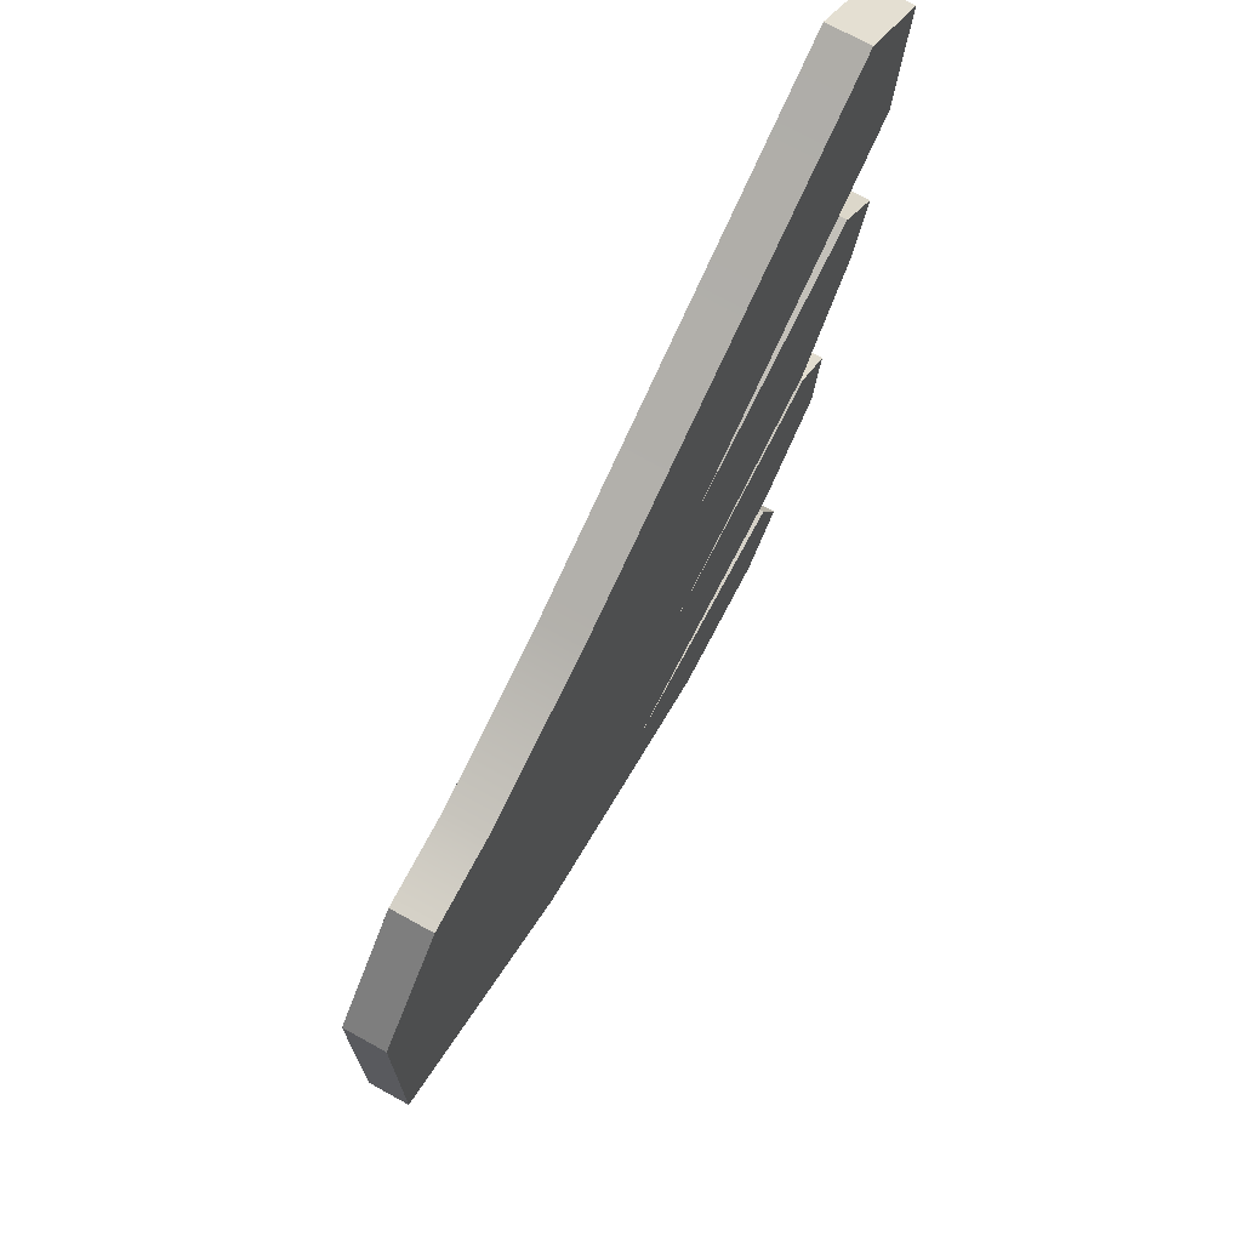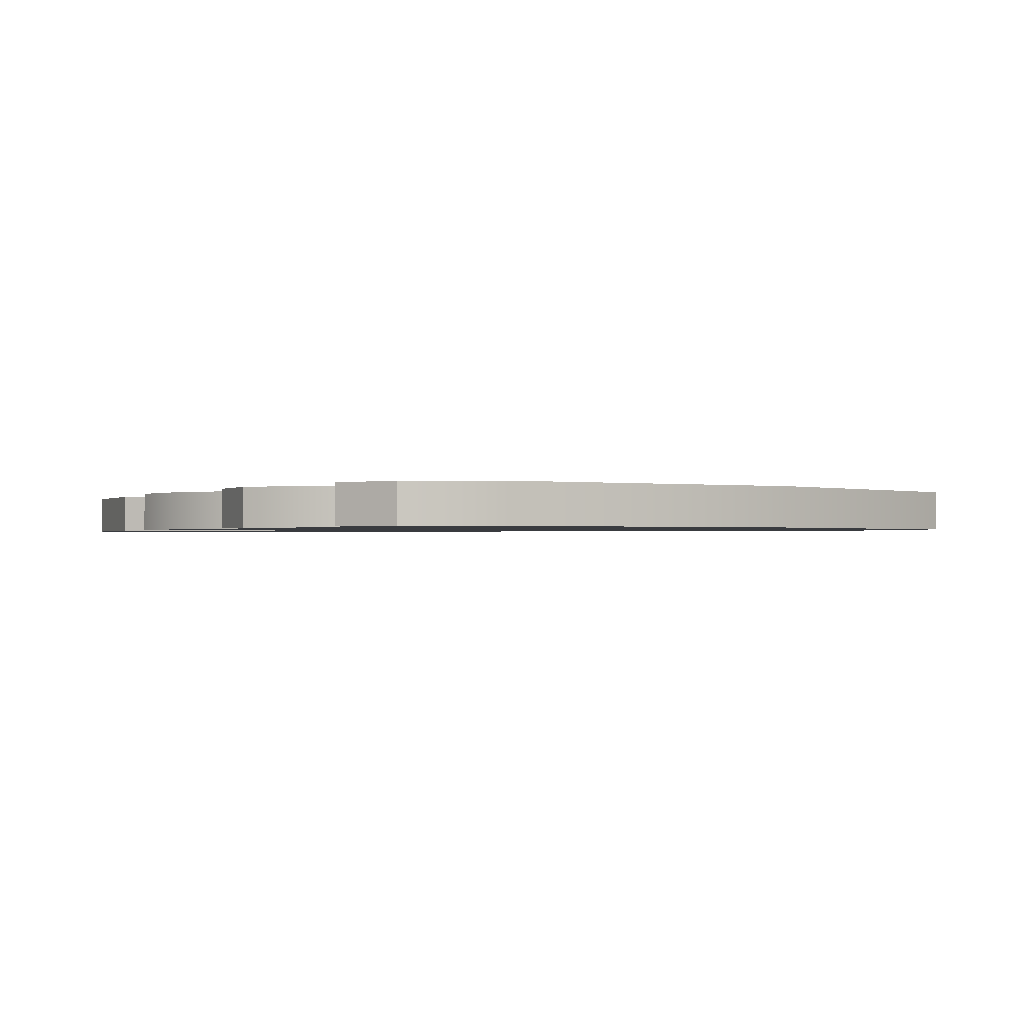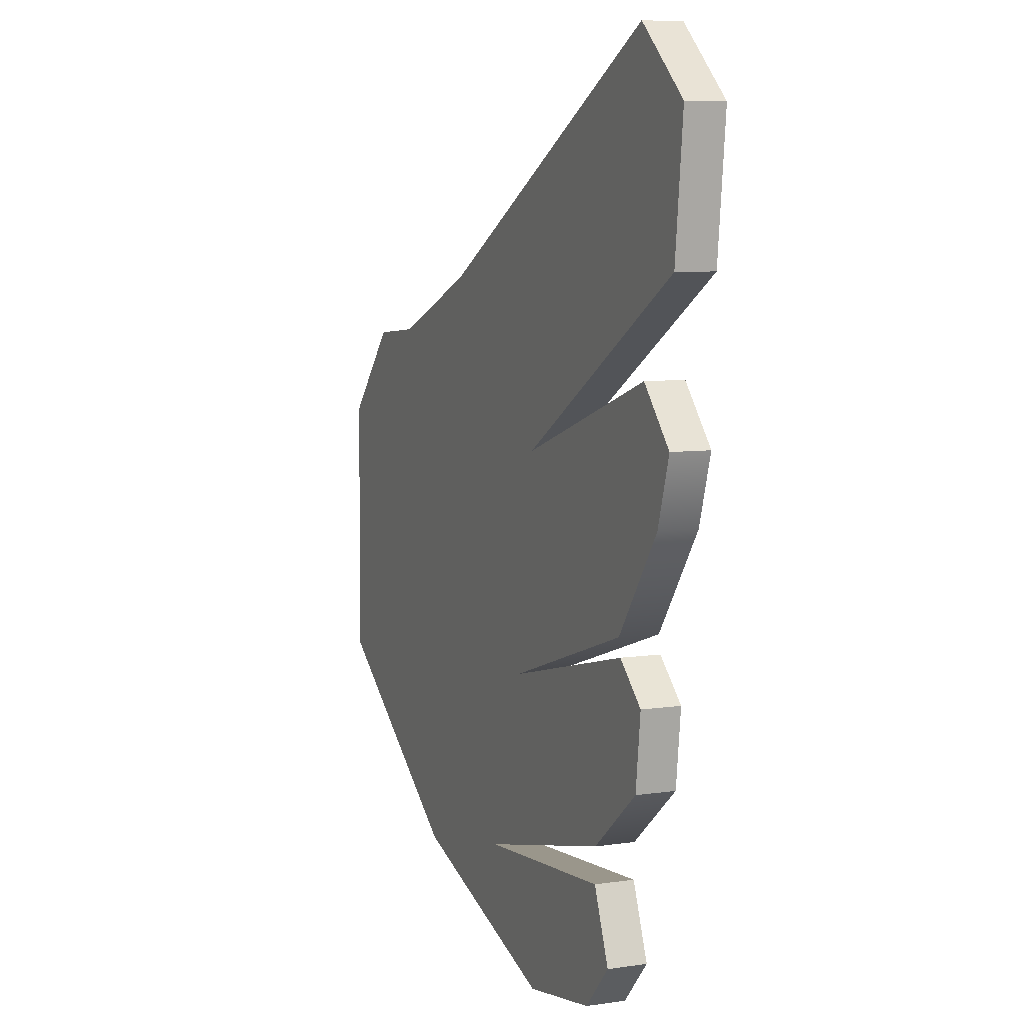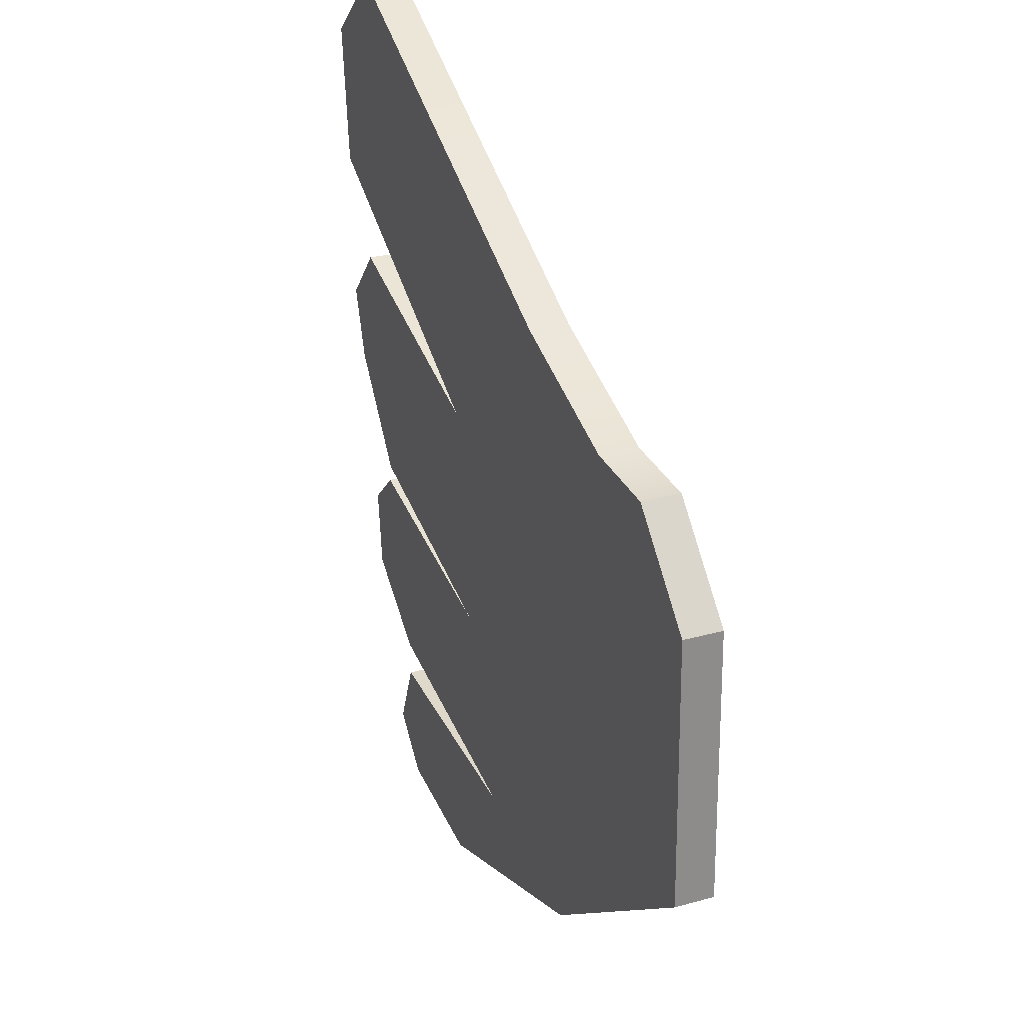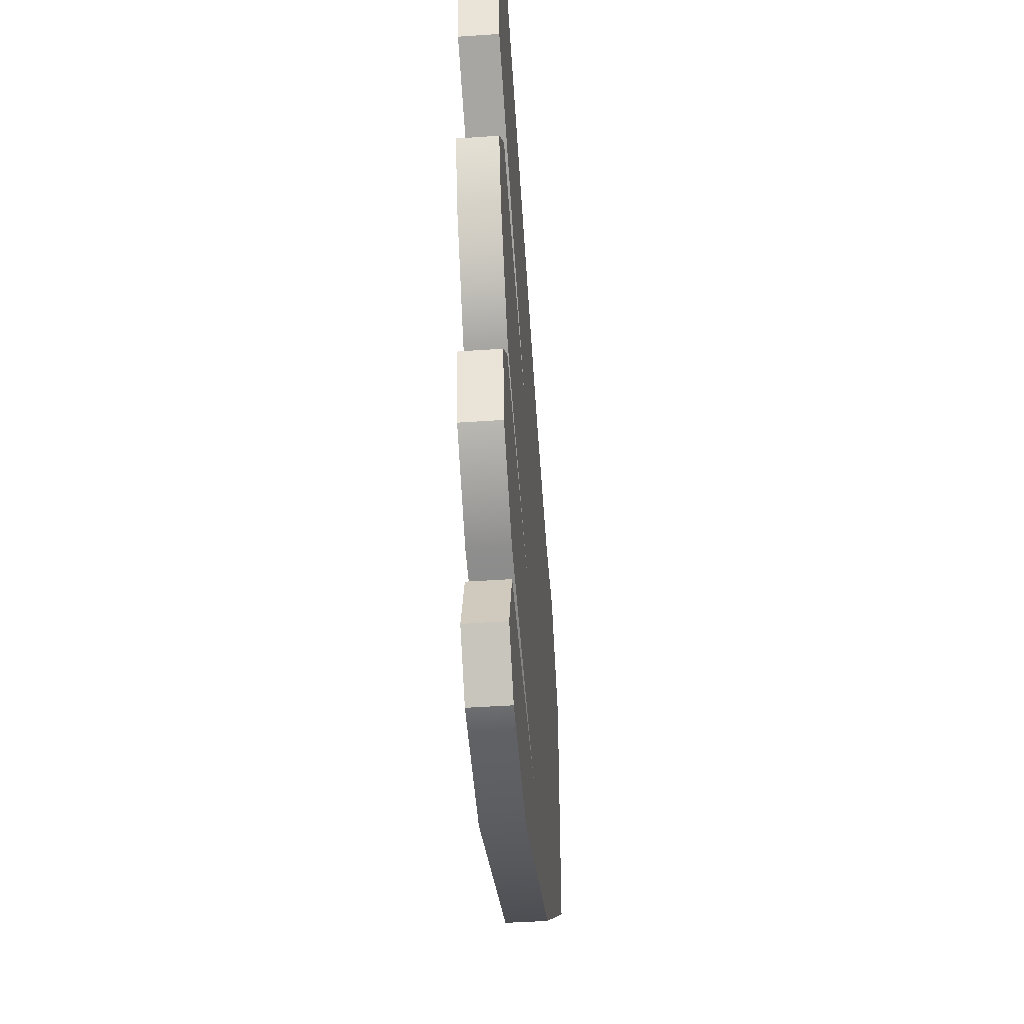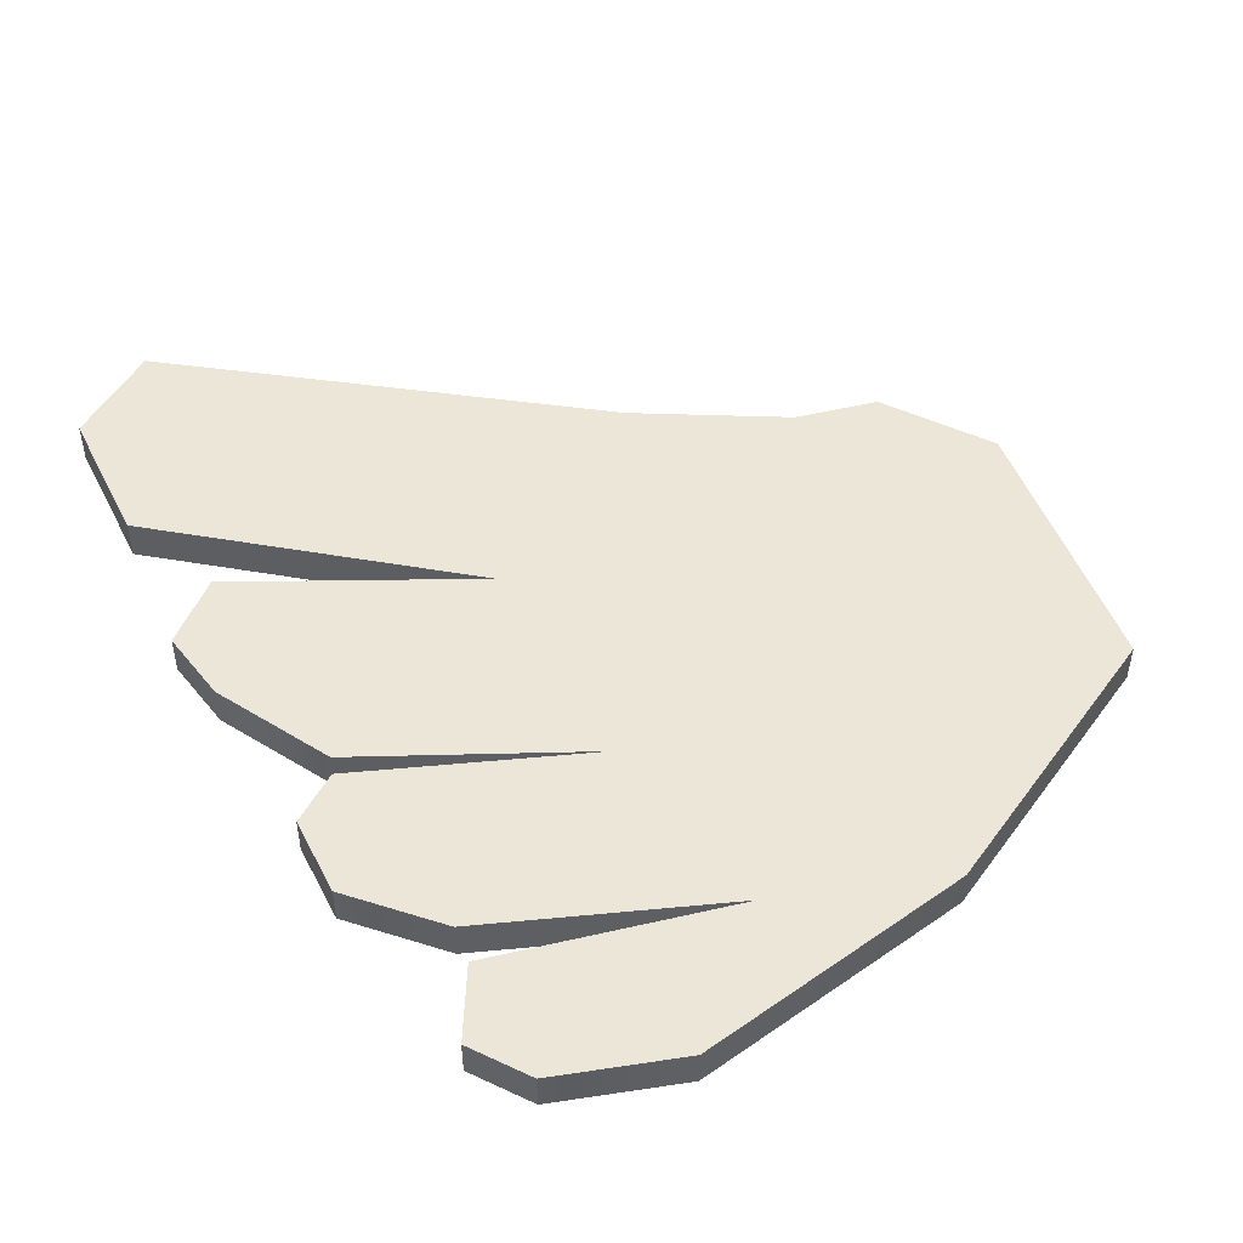
<metadata>
{"format":"obj","ext":"obj","renderer":"f3d","projection":"perspective","resolution":1024,"background":"white","views":[{"elev":73.0,"azim":118.8,"up":"+Y"},{"elev":-0.9,"azim":-15.7,"up":"+Z"},{"elev":7.4,"azim":-112.7,"up":"+Y"},{"elev":26.9,"azim":66.6,"up":"+Y"},{"elev":-44.0,"azim":-85.4,"up":"+Y"},{"elev":49.3,"azim":-19.8,"up":"+Z"}]}
</metadata>
<code>
g polySurface4
v -0.4814 -0.5373 -0.9899
v -0.09813 -0.2636 -0.9899
v -0.1052 0.168 -0.9899
v -0.2396 0.3123 -0.9899
v -0.3718 0.3241 -0.9899
v -0.611 0.4203 -0.9899
v -0.754 -0.4813 -0.9899
v -0.9071 -0.6734 -0.9899
v -1.136 -0.4447 -0.9899
v -1.109 -0.6368 -0.9899
v -1.182 -0.5584 -0.9899
v -0.9019 0.1663 -0.9899
v -1.273 0.7801 -0.9899
v -1.376 0.4481 -0.9899
v -1.4 0.6692 -0.9899
v -0.8509 -0.186 -0.9899
v -1.137 -0.3878 -0.9899
v -1.213 -0.06698 -0.9899
v -1.218 -0.09515 -0.9899
v -1.27 -0.2806 -0.9899
v -1.285 -0.1561 -0.9899
v -1.288 0.2983 -0.9899
v -1.332 0.09829 -0.9899
v -1.367 0.2093 -0.9899
v -0.1052 0.168 -0.9274
v -0.09813 -0.2636 -0.9274
v -0.4814 -0.5373 -0.9274
v -0.2396 0.3123 -0.9274
v -0.3718 0.3241 -0.9274
v -0.611 0.4203 -0.9274
v -0.754 -0.4813 -0.9274
v -0.9071 -0.6734 -0.9274
v -1.136 -0.4447 -0.9274
v -1.109 -0.6368 -0.9274
v -1.182 -0.5584 -0.9274
v -0.9019 0.1663 -0.9274
v -1.273 0.7801 -0.9274
v -1.376 0.4481 -0.9274
v -1.4 0.6692 -0.9274
v -0.8509 -0.186 -0.9274
v -1.137 -0.3878 -0.9274
v -1.213 -0.06698 -0.9274
v -1.218 -0.09515 -0.9274
v -1.27 -0.2806 -0.9274
v -1.285 -0.1561 -0.9274
v -1.288 0.2983 -0.9274
v -1.332 0.09829 -0.9274
v -1.367 0.2093 -0.9274
v -0.09813 -0.2636 -0.9274
v -0.1052 0.168 -0.9274
v -0.1052 0.168 -0.9899
v -0.09813 -0.2636 -0.9899
v -0.2396 0.3123 -0.9899
v -0.2396 0.3123 -0.9274
v -0.3718 0.3241 -0.9274
v -0.3718 0.3241 -0.9899
v -0.611 0.4203 -0.9899
v -0.611 0.4203 -0.9274
v -1.273 0.7801 -0.9899
v -1.273 0.7801 -0.9274
v -1.273 0.7801 -0.9274
v -1.4 0.6692 -0.9274
v -1.4 0.6692 -0.9899
v -1.273 0.7801 -0.9899
v -1.4 0.6692 -0.9274
v -1.376 0.4481 -0.9274
v -1.376 0.4481 -0.9899
v -1.4 0.6692 -0.9899
v -1.376 0.4481 -0.9274
v -0.9019 0.1663 -0.9274
v -0.9019 0.1663 -0.9899
v -1.376 0.4481 -0.9899
v -0.9019 0.1663 -0.9274
v -1.288 0.2983 -0.9274
v -1.288 0.2983 -0.9899
v -0.9019 0.1663 -0.9899
v -1.288 0.2983 -0.9274
v -1.367 0.2093 -0.9274
v -1.367 0.2093 -0.9899
v -1.288 0.2983 -0.9899
v -1.367 0.2093 -0.9274
v -1.332 0.09829 -0.9899
v -1.367 0.2093 -0.9899
v -1.332 0.09829 -0.9274
v -1.213 -0.06698 -0.9899
v -1.213 -0.06698 -0.9274
v -0.8509 -0.186 -0.9899
v -0.8509 -0.186 -0.9274
v -0.8509 -0.186 -0.9274
v -1.218 -0.09515 -0.9274
v -1.218 -0.09515 -0.9899
v -0.8509 -0.186 -0.9899
v -1.218 -0.09515 -0.9274
v -1.285 -0.1561 -0.9274
v -1.285 -0.1561 -0.9899
v -1.218 -0.09515 -0.9899
v -1.285 -0.1561 -0.9274
v -1.27 -0.2806 -0.9274
v -1.27 -0.2806 -0.9899
v -1.285 -0.1561 -0.9899
v -1.27 -0.2806 -0.9274
v -1.137 -0.3878 -0.9899
v -1.27 -0.2806 -0.9899
v -1.137 -0.3878 -0.9274
v -0.754 -0.4813 -0.9899
v -0.754 -0.4813 -0.9274
v -0.754 -0.4813 -0.9274
v -1.136 -0.4447 -0.9274
v -1.136 -0.4447 -0.9899
v -0.754 -0.4813 -0.9899
v -1.136 -0.4447 -0.9274
v -1.182 -0.5584 -0.9274
v -1.182 -0.5584 -0.9899
v -1.136 -0.4447 -0.9899
v -1.182 -0.5584 -0.9274
v -1.109 -0.6368 -0.9274
v -1.109 -0.6368 -0.9899
v -1.182 -0.5584 -0.9899
v -1.109 -0.6368 -0.9274
v -0.9071 -0.6734 -0.9899
v -1.109 -0.6368 -0.9899
v -0.9071 -0.6734 -0.9274
v -0.4814 -0.5373 -0.9899
v -0.4814 -0.5373 -0.9274
v -0.09813 -0.2636 -0.9899
v -0.09813 -0.2636 -0.9274
v -0.1052 0.168 -0.9274
v -0.2396 0.3123 -0.9274
v -0.2396 0.3123 -0.9899
v -0.1052 0.168 -0.9899
g polySurface4_0
f 3 2 1
f 1 4 3
f 1 5 4
f 1 6 5
f 1 7 6
f 1 8 7
f 8 9 7
f 8 10 9
f 10 11 9
f 6 7 12
f 12 13 6
f 12 14 13
f 14 15 13
f 7 16 12
f 16 7 17
f 12 16 18
f 17 19 16
f 17 20 19
f 20 21 19
f 18 22 12
f 18 23 22
f 23 24 22
f 27 26 25
f 25 28 27
f 28 29 27
f 29 30 27
f 30 31 27
f 31 32 27
f 31 33 32
f 33 34 32
f 33 35 34
f 36 31 30
f 30 37 36
f 37 38 36
f 37 39 38
f 36 40 31
f 41 31 40
f 42 40 36
f 40 43 41
f 43 44 41
f 43 45 44
f 36 46 42
f 46 47 42
f 46 48 47
f 51 50 49
f 52 51 49
f 55 54 53
f 56 55 53
f 56 57 55
f 57 58 55
f 57 59 58
f 59 60 58
f 63 62 61
f 64 63 61
f 67 66 65
f 68 67 65
f 71 70 69
f 72 71 69
f 75 74 73
f 76 75 73
f 79 78 77
f 80 79 77
f 83 82 81
f 82 84 81
f 82 85 84
f 85 86 84
f 85 87 86
f 87 88 86
f 91 90 89
f 92 91 89
f 95 94 93
f 96 95 93
f 99 98 97
f 100 99 97
f 103 102 101
f 102 104 101
f 102 105 104
f 105 106 104
f 109 108 107
f 110 109 107
f 113 112 111
f 114 113 111
f 117 116 115
f 118 117 115
f 121 120 119
f 120 122 119
f 120 123 122
f 123 124 122
f 123 125 124
f 125 126 124
f 129 128 127
f 130 129 127

</code>
